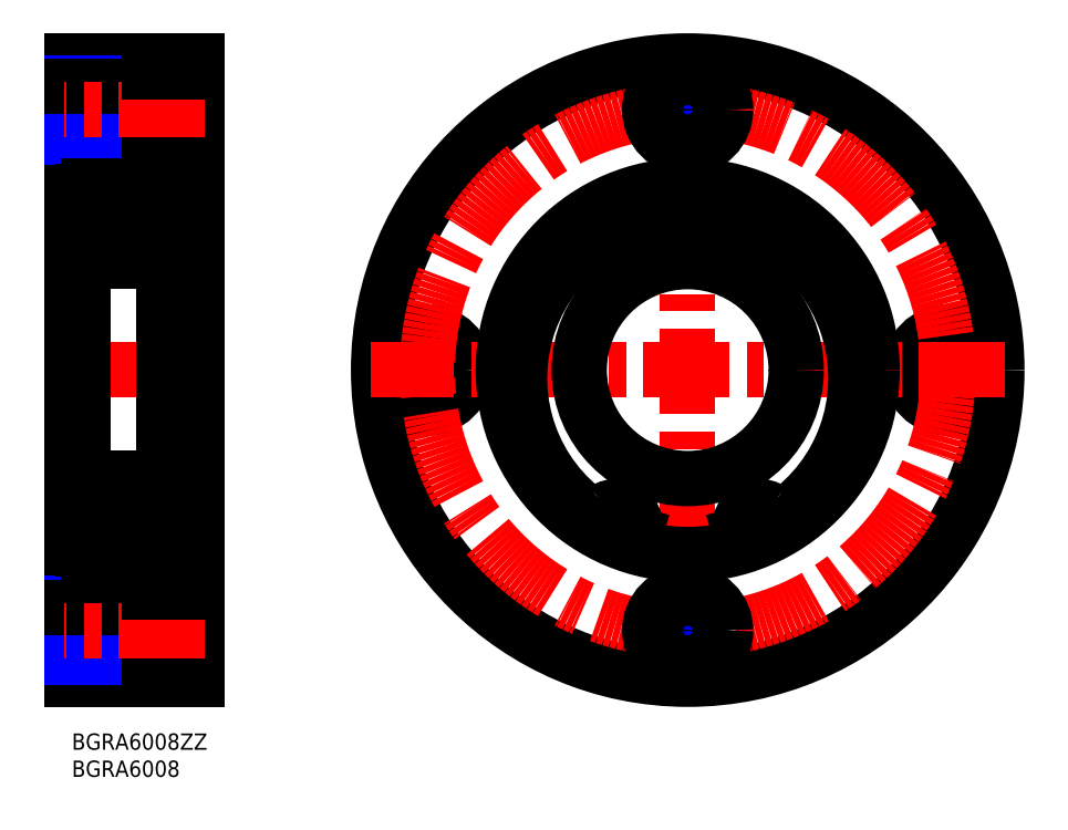
<metadata>
{"format":"dxf","ext":"dxf","renderer":"ezdxf+matplotlib","layout":"modelspace","background":"white","min_lineweight":24,"dpi":150}
</metadata>
<code>
0
SECTION
2
ENTITIES
0
INSERT
8
MSM_CONTINUOUS
2
*U4
10
0
20
0
30
0
0
INSERT
8
MSM_CONTINUOUS
2
*U5
10
0
20
0
30
0
0
LINE
8
MSM_CONTINUOUS
10
1.07e-14
20
124
30
0
11
1.07e-14
21
10
31
0
0
LINE
8
MSM_CONTINUOUS
10
23
20
10
30
0
11
23
21
124
31
0
0
LINE
8
MSM_CONTINUOUS
10
14.4
20
12
30
0
11
14.4
21
26
31
0
0
LINE
8
MSM_CONTINUOUS
10
1.07e-14
20
10
30
0
11
23
21
10
31
0
0
LINE
8
MSM_CONTINUOUS
10
14.4
20
14.75
30
0
11
1.07e-14
21
14.75
31
0
0
LINE
8
MSM_NARROW
10
14.4
20
14
30
0
11
1.07e-14
21
14
31
0
0
LINE
8
MSM_CONTINUOUS
10
23
20
12
30
0
11
14.4
21
12
31
0
0
LINE
8
MSM_NARROW
10
14.4
20
24
30
0
11
1.07e-14
21
24
31
0
0
LINE
8
MSM_CONTINUOUS
10
14.4
20
23.25
30
0
11
1.07e-14
21
23.25
31
0
0
LINE
8
MSM_CENTER
10
24.5
20
19
30
0
11
-1.5
21
19
31
0
0
LINE
8
MSM_CONTINUOUS
10
2
20
37
30
0
11
1.07e-14
21
37
31
0
0
LINE
8
MSM_CONTINUOUS
10
23
20
26
30
0
11
14.4
21
26
31
0
0
LINE
8
MSM_CONTINUOUS
10
14.4
20
108
30
0
11
14.4
21
122
31
0
0
LINE
8
MSM_CENTER
10
-1.5
20
67
30
0
11
24.5
21
67
31
0
0
LINE
8
MSM_CONTINUOUS
10
14.4
20
110.7
30
0
11
1.07e-14
21
110.7
31
0
0
LINE
8
MSM_NARROW
10
14.4
20
110
30
0
11
1.07e-14
21
110
31
0
0
LINE
8
MSM_CONTINUOUS
10
2
20
97
30
0
11
1.07e-14
21
97
31
0
0
LINE
8
MSM_CONTINUOUS
10
23
20
108
30
0
11
14.4
21
108
31
0
0
LINE
8
MSM_CONTINUOUS
10
1.07e-14
20
124
30
0
11
23
21
124
31
0
0
LINE
8
MSM_NARROW
10
14.4
20
120
30
0
11
1.07e-14
21
120
31
0
0
LINE
8
MSM_CONTINUOUS
10
14.4
20
119.2
30
0
11
1.07e-14
21
119.2
31
0
0
LINE
8
MSM_CENTER
10
24.5
20
115
30
0
11
-1.5
21
115
31
0
0
LINE
8
MSM_CONTINUOUS
10
23
20
122
30
0
11
14.4
21
122
31
0
0
CIRCLE
8
MSM_NARROW
10
161.6
20
67
30
0
40
5
0
CIRCLE
8
MSM_NARROW
10
65.56
20
67
30
0
40
5
0
CIRCLE
8
MSM_CONTINUOUS
10
113.6
20
67
30
0
40
57
0
CIRCLE
8
MSM_CONTINUOUS
10
65.56
20
67
30
0
40
4.25
0
CIRCLE
8
MSM_CONTINUOUS
10
65.56
20
67
30
0
40
7
0
CIRCLE
8
MSM_CONTINUOUS
10
161.6
20
67
30
0
40
7
0
CIRCLE
8
MSM_CONTINUOUS
10
161.6
20
67
30
0
40
4.25
0
LINE
8
MSM_CENTER
10
113.6
20
125.5
30
0
11
113.6
21
8.5
31
0
0
CIRCLE
8
MSM_CENTER
10
113.6
20
67
30
0
40
48
0
CIRCLE
8
MSM_NARROW
10
113.6
20
19
30
0
40
5
0
CIRCLE
8
MSM_CONTINUOUS
10
113.6
20
19
30
0
40
7
0
CIRCLE
8
MSM_CONTINUOUS
10
113.6
20
19
30
0
40
4.25
0
CIRCLE
8
MSM_NARROW
10
113.6
20
115
30
0
40
5
0
CIRCLE
8
MSM_CONTINUOUS
10
113.6
20
115
30
0
40
7
0
CIRCLE
8
MSM_CONTINUOUS
10
113.6
20
115
30
0
40
4.25
0
LINE
8
MSM_CENTER
10
172.1
20
67
30
0
11
55.06
21
67
31
0
0
LINE
8
MSM_CONTINUOUS
10
23
20
33
30
0
11
19.7
21
33
31
0
0
LINE
8
MSM_CONTINUOUS
10
23
20
101
30
0
11
19.7
21
101
31
0
0
CIRCLE
8
MSM_CONTINUOUS
10
113.6
20
67
30
0
40
20
0
LINE
8
MSM_CONTINUOUS
10
3
20
87
30
0
11
16
21
87
31
0
0
LINE
8
MSM_CONTINUOUS
10
3
20
101
30
0
11
17
21
101
31
0
0
LINE
8
MSM_CONTINUOUS
10
15.31
20
96.77
30
0
11
15.23
21
95.88
31
0
0
LINE
8
MSM_CONTINUOUS
10
15.57
20
90.28
30
0
11
15.24
21
91.17
31
0
0
LINE
8
MSM_CONTINUOUS
10
15.26
20
95.35
30
0
11
16.36
21
94.25
31
0
0
ARC
8
MSM_CONTINUOUS
10
15.83
20
96.73
30
0
40
0.53
50
35.06
51
174.9
0
LINE
8
MSM_CONTINUOUS
10
2
20
100
30
0
11
2
21
34
31
0
0
LINE
8
MSM_CONTINUOUS
10
2.642
20
94.25
30
0
11
2.642
21
91.2
31
0
0
LINE
8
MSM_CONTINUOUS
10
2.342
20
94.37
30
0
11
2.342
21
91.2
31
0
0
LINE
8
MSM_CONTINUOUS
10
3.945
20
91.3
30
0
11
6.661
21
91.3
31
0
0
LINE
8
MSM_CONTINUOUS
10
3.162
20
91.2
30
0
11
2.642
21
91.2
31
0
0
LINE
8
MSM_CONTINUOUS
10
2.642
20
90.9
30
0
11
3.162
21
90.9
31
0
0
LINE
8
MSM_CONTINUOUS
10
3.071
20
90.15
30
0
11
3.246
21
90.15
31
0
0
LINE
8
MSM_CONTINUOUS
10
2.2
20
90.6
30
0
11
2.6
21
90.6
31
0
0
ARC
8
MSM_CONTINUOUS
10
2.642
20
91.2
30
0
40
0.3
50
180
51
270
0
LINE
8
MSM_CONTINUOUS
10
2.6
20
90.6
30
0
11
2.918
21
90.22
31
0
0
ARC
8
MSM_CONTINUOUS
10
3.071
20
90.35
30
0
40
0.2
50
220
51
270
0
ARC
8
MSM_CONTINUOUS
10
2.2
20
90.4
30
0
40
0.2
50
90
51
180
0
LINE
8
MSM_CONTINUOUS
10
3.162
20
90.9
30
0
11
3.162
21
91.2
31
0
0
ARC
8
MSM_CONTINUOUS
10
3.246
20
90.35
30
0
40
0.2
50
270
51
340
0
LINE
8
MSM_CONTINUOUS
10
3.434
20
90.28
30
0
11
3.757
21
91.17
31
0
0
ARC
8
MSM_CONTINUOUS
10
3.945
20
91.1
30
0
40
0.2
50
90
51
160
0
LINE
8
MSM_CONTINUOUS
10
3.971
20
95.7
30
0
11
6.297
21
95.7
31
0
0
LINE
8
MSM_CONTINUOUS
10
3.693
20
96.77
30
0
11
3.772
21
95.88
31
0
0
LINE
8
MSM_CONTINUOUS
10
3.395
20
96.73
30
0
11
3.442
21
95.47
31
0
0
LINE
8
MSM_CONTINUOUS
10
2.819
20
96.11
30
0
11
2.991
21
96.35
31
0
0
LINE
8
MSM_CONTINUOUS
10
2.819
20
96.11
30
0
11
2.574
21
96.28
31
0
0
LINE
8
MSM_CONTINUOUS
10
3.742
20
96.22
30
0
11
3.742
21
95.35
31
0
0
LINE
8
MSM_CONTINUOUS
10
3.742
20
95.35
30
0
11
2.642
21
94.25
31
0
0
LINE
8
MSM_CONTINUOUS
10
3.442
20
95.47
30
0
11
2.342
21
94.37
31
0
0
ARC
8
MSM_CONTINUOUS
10
3.971
20
95.9
30
0
40
0.2
50
185.1
51
270
0
ARC
8
MSM_CONTINUOUS
10
3.165
20
96.72
30
0
40
0.23
50
2.131
51
144.9
0
ARC
8
MSM_CONTINUOUS
10
3.165
20
96.73
30
0
40
0.53
50
5.065
51
144.9
0
ARC
8
MSM_CONTINUOUS
10
2.745
20
96.53
30
0
40
0.3
50
144.9
51
235
0
LINE
8
MSM_CONTINUOUS
10
2.746
20
96.53
30
0
11
2.977
21
96.86
31
0
0
LINE
8
MSM_CONTINUOUS
10
2.991
20
96.35
30
0
11
2.746
21
96.53
31
0
0
LINE
8
MSM_CONTINUOUS
10
2.2
20
96.7
30
0
11
2.5
21
96.7
31
0
0
LINE
8
MSM_CONTINUOUS
10
2.5
20
96.7
30
0
11
2.731
21
97.03
31
0
0
ARC
8
MSM_CONTINUOUS
10
2.2
20
96.9
30
0
40
0.2
50
180
51
270
0
LINE
8
MSM_CONTINUOUS
10
15.05
20
91.3
30
0
11
12.34
21
91.3
31
0
0
ARC
8
MSM_CONTINUOUS
10
15.05
20
91.1
30
0
40
0.2
50
20.03
51
90
0
LINE
8
MSM_CONTINUOUS
10
15.26
20
96.22
30
0
11
15.26
21
95.35
31
0
0
LINE
8
MSM_CONTINUOUS
10
15.03
20
95.7
30
0
11
12.7
21
95.7
31
0
0
ARC
8
MSM_CONTINUOUS
10
15.03
20
95.9
30
0
40
0.2
50
270
51
354.9
0
LINE
8
MSM_CONTINUOUS
10
16.66
20
94.37
30
0
11
16.66
21
91.2
31
0
0
LINE
8
MSM_CONTINUOUS
10
16.36
20
94.25
30
0
11
16.36
21
91.2
31
0
0
LINE
8
MSM_CONTINUOUS
10
16.8
20
90.6
30
0
11
16.4
21
90.6
31
0
0
ARC
8
MSM_CONTINUOUS
10
15.75
20
90.35
30
0
40
0.2
50
200
51
270
0
LINE
8
MSM_CONTINUOUS
10
15.93
20
90.15
30
0
11
15.75
21
90.15
31
0
0
ARC
8
MSM_CONTINUOUS
10
15.93
20
90.35
30
0
40
0.2
50
270
51
320
0
LINE
8
MSM_CONTINUOUS
10
16.4
20
90.6
30
0
11
16.08
21
90.22
31
0
0
ARC
8
MSM_CONTINUOUS
10
16.36
20
91.2
30
0
40
0.3
50
270
51
0
0
LINE
8
MSM_CONTINUOUS
10
16.36
20
90.9
30
0
11
15.84
21
90.9
31
0
0
LINE
8
MSM_CONTINUOUS
10
15.84
20
90.9
30
0
11
15.84
21
91.2
31
0
0
LINE
8
MSM_CONTINUOUS
10
15.84
20
91.2
30
0
11
16.36
21
91.2
31
0
0
ARC
8
MSM_CONTINUOUS
10
16.8
20
90.4
30
0
40
0.2
50
0
51
90
0
LINE
8
MSM_CONTINUOUS
10
15.6
20
96.73
30
0
11
15.56
21
95.47
31
0
0
LINE
8
MSM_CONTINUOUS
10
16.18
20
96.11
30
0
11
16.43
21
96.28
31
0
0
LINE
8
MSM_CONTINUOUS
10
16.18
20
96.11
30
0
11
16.01
21
96.35
31
0
0
LINE
8
MSM_CONTINUOUS
10
15.56
20
95.47
30
0
11
16.66
21
94.37
31
0
0
LINE
8
MSM_CONTINUOUS
10
16.8
20
96.7
30
0
11
16.5
21
96.7
31
0
0
LINE
8
MSM_CONTINUOUS
10
16.25
20
96.53
30
0
11
16.02
21
96.86
31
0
0
ARC
8
MSM_CONTINUOUS
10
16.25
20
96.53
30
0
40
0.3
50
305
51
35.06
0
LINE
8
MSM_CONTINUOUS
10
16.01
20
96.35
30
0
11
16.25
21
96.53
31
0
0
LINE
8
MSM_CONTINUOUS
10
16.5
20
96.7
30
0
11
16.27
21
97.03
31
0
0
ARC
8
MSM_CONTINUOUS
10
15.83
20
96.72
30
0
40
0.23
50
35.06
51
177.9
0
ARC
8
MSM_CONTINUOUS
10
16.8
20
96.9
30
0
40
0.2
50
270
51
0
0
ARC
8
MSM_CONTINUOUS
10
3
20
100
30
0
40
1
50
90
51
180
0
ARC
8
MSM_CONTINUOUS
10
16
20
100
30
0
40
1
50
0
51
90
0
ARC
8
MSM_CONTINUOUS
10
3
20
88
30
0
40
1
50
180
51
270
0
ARC
8
MSM_CONTINUOUS
10
16
20
88
30
0
40
1
50
270
51
0
0
CIRCLE
8
MSM_CONTINUOUS
10
9.5
20
93.75
30
0
40
3.75
0
CIRCLE
8
MSM_CONTINUOUS
10
9.5
20
40.25
30
0
40
3.75
0
LINE
8
MSM_CONTINUOUS
10
3
20
47
30
0
11
16
21
47
31
0
0
LINE
8
MSM_CONTINUOUS
10
3
20
33
30
0
11
17
21
33
31
0
0
LINE
8
MSM_CONTINUOUS
10
2.642
20
39.75
30
0
11
2.642
21
42.8
31
0
0
LINE
8
MSM_CONTINUOUS
10
2.342
20
39.63
30
0
11
2.342
21
42.8
31
0
0
ARC
8
MSM_CONTINUOUS
10
2.2
20
43.6
30
0
40
0.2
50
180
51
270
0
ARC
8
MSM_CONTINUOUS
10
3
20
46
30
0
40
1
50
90
51
180
0
LINE
8
MSM_CONTINUOUS
10
3.945
20
42.7
30
0
11
6.661
21
42.7
31
0
0
LINE
8
MSM_CONTINUOUS
10
3.162
20
42.8
30
0
11
2.642
21
42.8
31
0
0
ARC
8
MSM_CONTINUOUS
10
3.945
20
42.9
30
0
40
0.2
50
200
51
270
0
LINE
8
MSM_CONTINUOUS
10
2.642
20
43.1
30
0
11
3.162
21
43.1
31
0
0
LINE
8
MSM_CONTINUOUS
10
3.071
20
43.85
30
0
11
3.246
21
43.85
31
0
0
LINE
8
MSM_CONTINUOUS
10
2.2
20
43.4
30
0
11
2.6
21
43.4
31
0
0
LINE
8
MSM_CONTINUOUS
10
2.6
20
43.4
30
0
11
2.918
21
43.78
31
0
0
ARC
8
MSM_CONTINUOUS
10
3.071
20
43.65
30
0
40
0.2
50
90
51
140
0
ARC
8
MSM_CONTINUOUS
10
3.246
20
43.65
30
0
40
0.2
50
20.03
51
90
0
ARC
8
MSM_CONTINUOUS
10
2.642
20
42.8
30
0
40
0.3
50
90
51
180
0
LINE
8
MSM_CONTINUOUS
10
3.162
20
43.1
30
0
11
3.162
21
42.8
31
0
0
LINE
8
MSM_CONTINUOUS
10
3.434
20
43.72
30
0
11
3.757
21
42.83
31
0
0
ARC
8
MSM_CONTINUOUS
10
3
20
34
30
0
40
1
50
180
51
270
0
ARC
8
MSM_CONTINUOUS
10
2.2
20
37.1
30
0
40
0.2
50
90
51
180
0
LINE
8
MSM_CONTINUOUS
10
3.971
20
38.3
30
0
11
6.297
21
38.3
31
0
0
ARC
8
MSM_CONTINUOUS
10
3.165
20
37.27
30
0
40
0.53
50
215.1
51
354.9
0
LINE
8
MSM_CONTINUOUS
10
3.395
20
37.27
30
0
11
3.442
21
38.53
31
0
0
LINE
8
MSM_CONTINUOUS
10
3.742
20
37.78
30
0
11
3.742
21
38.65
31
0
0
ARC
8
MSM_CONTINUOUS
10
3.971
20
38.1
30
0
40
0.2
50
90
51
174.9
0
LINE
8
MSM_CONTINUOUS
10
3.742
20
38.65
30
0
11
2.642
21
39.75
31
0
0
LINE
8
MSM_CONTINUOUS
10
3.442
20
38.53
30
0
11
2.342
21
39.63
31
0
0
LINE
8
MSM_CONTINUOUS
10
2.819
20
37.89
30
0
11
2.991
21
37.65
31
0
0
LINE
8
MSM_CONTINUOUS
10
2.819
20
37.89
30
0
11
2.574
21
37.72
31
0
0
ARC
8
MSM_CONTINUOUS
10
2.745
20
37.47
30
0
40
0.3
50
125
51
215.1
0
LINE
8
MSM_CONTINUOUS
10
2.991
20
37.65
30
0
11
2.746
21
37.47
31
0
0
LINE
8
MSM_CONTINUOUS
10
2.2
20
37.3
30
0
11
2.5
21
37.3
31
0
0
LINE
8
MSM_CONTINUOUS
10
3.693
20
37.23
30
0
11
3.772
21
38.12
31
0
0
ARC
8
MSM_CONTINUOUS
10
3.165
20
37.28
30
0
40
0.23
50
215.1
51
357.9
0
LINE
8
MSM_CONTINUOUS
10
2.746
20
37.47
30
0
11
2.977
21
37.14
31
0
0
LINE
8
MSM_CONTINUOUS
10
2.5
20
37.3
30
0
11
2.731
21
36.97
31
0
0
LINE
8
MSM_CONTINUOUS
10
16.66
20
39.63
30
0
11
16.66
21
42.8
31
0
0
LINE
8
MSM_CONTINUOUS
10
16.36
20
39.75
30
0
11
16.36
21
42.8
31
0
0
LINE
8
MSM_CONTINUOUS
10
15.05
20
42.7
30
0
11
12.34
21
42.7
31
0
0
ARC
8
MSM_CONTINUOUS
10
16
20
46
30
0
40
1
50
0
51
90
0
ARC
8
MSM_CONTINUOUS
10
16.36
20
42.8
30
0
40
0.3
50
0
51
90
0
LINE
8
MSM_CONTINUOUS
10
16.8
20
43.4
30
0
11
16.4
21
43.4
31
0
0
LINE
8
MSM_CONTINUOUS
10
15.57
20
43.72
30
0
11
15.24
21
42.83
31
0
0
LINE
8
MSM_CONTINUOUS
10
15.84
20
43.1
30
0
11
15.84
21
42.8
31
0
0
LINE
8
MSM_CONTINUOUS
10
15.93
20
43.85
30
0
11
15.75
21
43.85
31
0
0
ARC
8
MSM_CONTINUOUS
10
15.93
20
43.65
30
0
40
0.2
50
40
51
90
0
LINE
8
MSM_CONTINUOUS
10
16.4
20
43.4
30
0
11
16.08
21
43.78
31
0
0
LINE
8
MSM_CONTINUOUS
10
16.36
20
43.1
30
0
11
15.84
21
43.1
31
0
0
ARC
8
MSM_CONTINUOUS
10
15.75
20
43.65
30
0
40
0.2
50
90
51
160
0
LINE
8
MSM_CONTINUOUS
10
15.84
20
42.8
30
0
11
16.36
21
42.8
31
0
0
ARC
8
MSM_CONTINUOUS
10
15.05
20
42.9
30
0
40
0.2
50
270
51
340
0
ARC
8
MSM_CONTINUOUS
10
16.8
20
43.6
30
0
40
0.2
50
270
51
0
0
LINE
8
MSM_CONTINUOUS
10
15.03
20
38.3
30
0
11
12.7
21
38.3
31
0
0
LINE
8
MSM_CONTINUOUS
10
16.8
20
37.3
30
0
11
16.5
21
37.3
31
0
0
ARC
8
MSM_CONTINUOUS
10
16.25
20
37.47
30
0
40
0.3
50
324.9
51
55.04
0
LINE
8
MSM_CONTINUOUS
10
15.56
20
38.53
30
0
11
16.66
21
39.63
31
0
0
ARC
8
MSM_CONTINUOUS
10
15.83
20
37.27
30
0
40
0.53
50
185.1
51
324.9
0
LINE
8
MSM_CONTINUOUS
10
16.18
20
37.89
30
0
11
16.43
21
37.72
31
0
0
LINE
8
MSM_CONTINUOUS
10
16.18
20
37.89
30
0
11
16.01
21
37.65
31
0
0
LINE
8
MSM_CONTINUOUS
10
16.01
20
37.65
30
0
11
16.25
21
37.47
31
0
0
LINE
8
MSM_CONTINUOUS
10
15.26
20
38.65
30
0
11
16.36
21
39.75
31
0
0
LINE
8
MSM_CONTINUOUS
10
15.26
20
37.78
30
0
11
15.26
21
38.65
31
0
0
ARC
8
MSM_CONTINUOUS
10
15.03
20
38.1
30
0
40
0.2
50
5.065
51
90
0
LINE
8
MSM_CONTINUOUS
10
15.6
20
37.27
30
0
11
15.56
21
38.53
31
0
0
LINE
8
MSM_CONTINUOUS
10
16.25
20
37.47
30
0
11
16.02
21
37.14
31
0
0
LINE
8
MSM_CONTINUOUS
10
16.5
20
37.3
30
0
11
16.27
21
36.97
31
0
0
LINE
8
MSM_CONTINUOUS
10
15.31
20
37.23
30
0
11
15.23
21
38.12
31
0
0
ARC
8
MSM_CONTINUOUS
10
15.83
20
37.28
30
0
40
0.23
50
182.1
51
324.9
0
ARC
8
MSM_CONTINUOUS
10
16.8
20
37.1
30
0
40
0.2
50
0
51
90
0
ARC
8
MSM_CONTINUOUS
10
16
20
34
30
0
40
1
50
270
51
0
0
ARC
8
MSM_CONTINUOUS
10
101
20
36.49
30
0
40
2.5
50
316
51
342
0
LINE
8
MSM_CONTINUOUS
10
103.8
20
36.97
30
0
11
103.4
21
35.71
31
0
0
ARC
8
MSM_CONTINUOUS
10
100.3
20
38.11
30
0
40
3.7
50
342
51
122.5
0
ARC
8
MSM_CONTINUOUS
10
96.29
20
44.36
30
0
40
3.7
50
230.8
51
302.5
0
ARC
8
MSM_CONTINUOUS
10
113.6
20
65.5
30
0
40
31
50
309.2
51
230.8
0
ARC
8
MSM_CONTINUOUS
10
130.8
20
44.36
30
0
40
3.7
50
237.5
51
309.2
0
ARC
8
MSM_CONTINUOUS
10
126.9
20
38.11
30
0
40
3.7
50
57.54
51
198
0
LINE
8
MSM_CONTINUOUS
10
123.7
20
35.71
30
0
11
123.3
21
36.97
31
0
0
ARC
8
MSM_CONTINUOUS
10
126.1
20
36.49
30
0
40
2.5
50
198
51
224
0
CIRCLE
8
MSM_CONTINUOUS
10
100.3
20
38.11
30
0
40
1.25
0
CIRCLE
8
MSM_CONTINUOUS
10
126.9
20
38.11
30
0
40
1.25
0
CIRCLE
8
MSM_CONTINUOUS
10
113.6
20
67
30
0
40
34
0
LINE
8
MSM_CONTINUOUS
10
17
20
41.81
30
1.25
11
19.5
21
41.81
31
1.25
0
LINE
8
MSM_CONTINUOUS
10
17
20
96.5
30
1.25
11
19.5
21
96.5
31
1.25
0
LINE
8
MSM_CONTINUOUS
10
17
20
102.5
30
1.25
11
19.7
21
102.5
31
1.25
0
LINE
8
MSM_CONTINUOUS
10
19.5
20
102.5
30
0.75
11
19.5
21
33.99
31
0.75
0
LINE
8
MSM_CONTINUOUS
10
19.5
20
33.99
30
0.75
11
17
21
33.99
31
0.75
0
LINE
8
MSM_CONTINUOUS
10
17
20
31.5
30
1.25
11
19.7
21
31.5
31
1.25
0
LINE
8
MSM_CONTINUOUS
10
17
20
102.5
30
0
11
17
21
31.5
31
0
0
LINE
8
MSM_CONTINUOUS
10
19.7
20
102.5
30
0
11
19.7
21
31.5
31
0
0
ENDSEC
0
EOF

</code>
